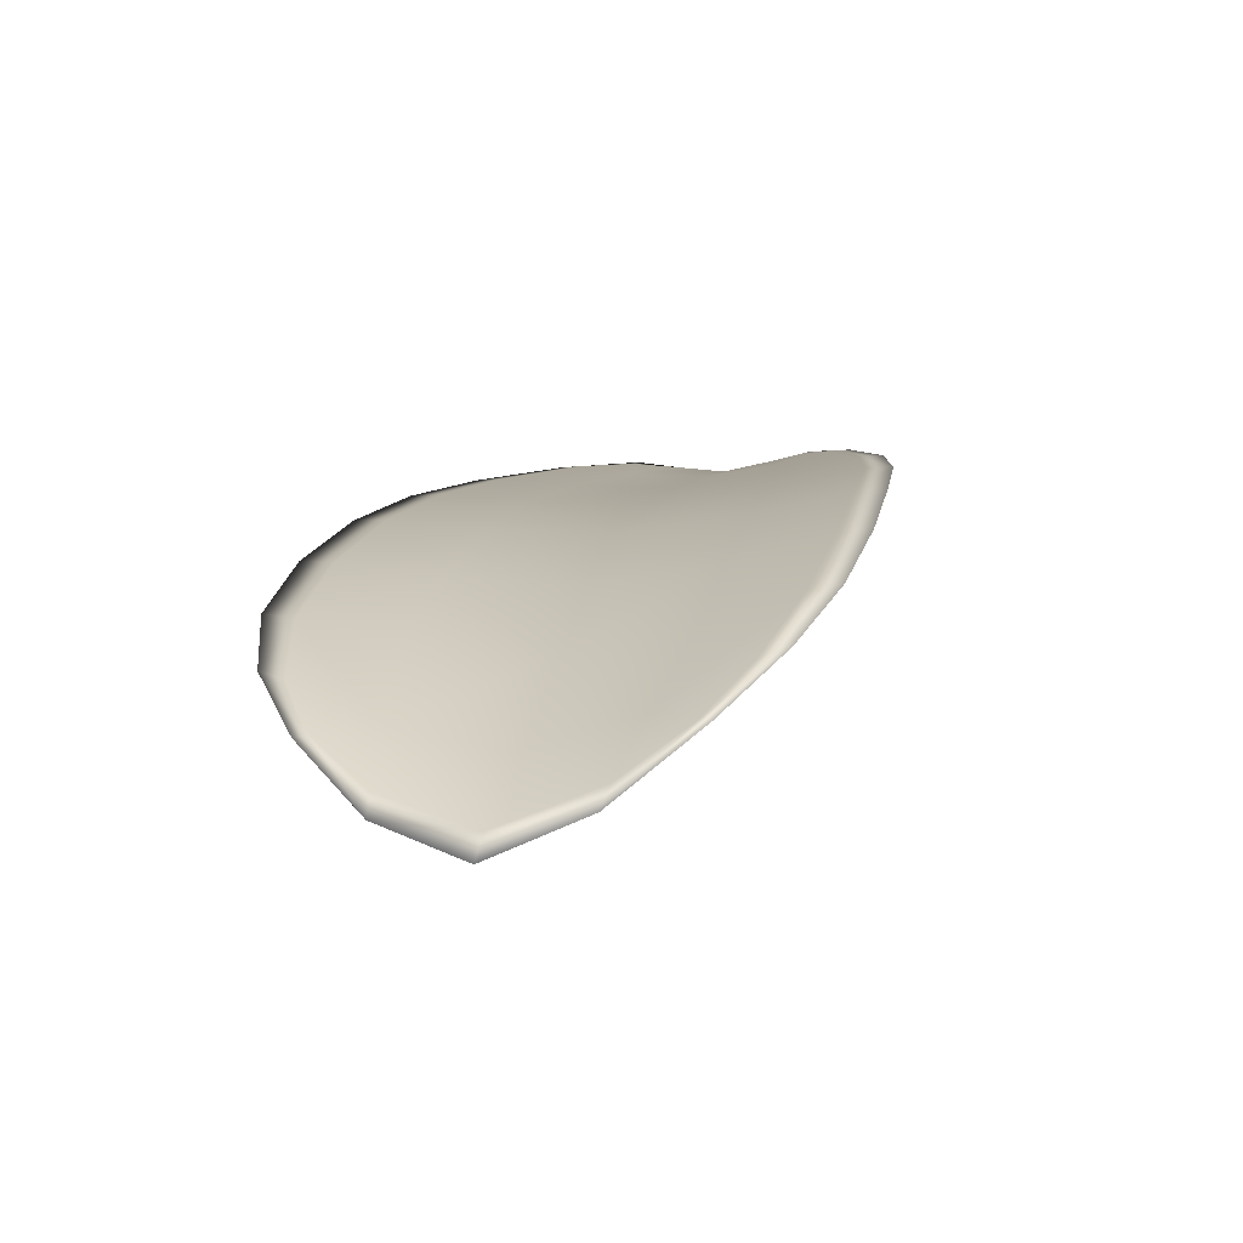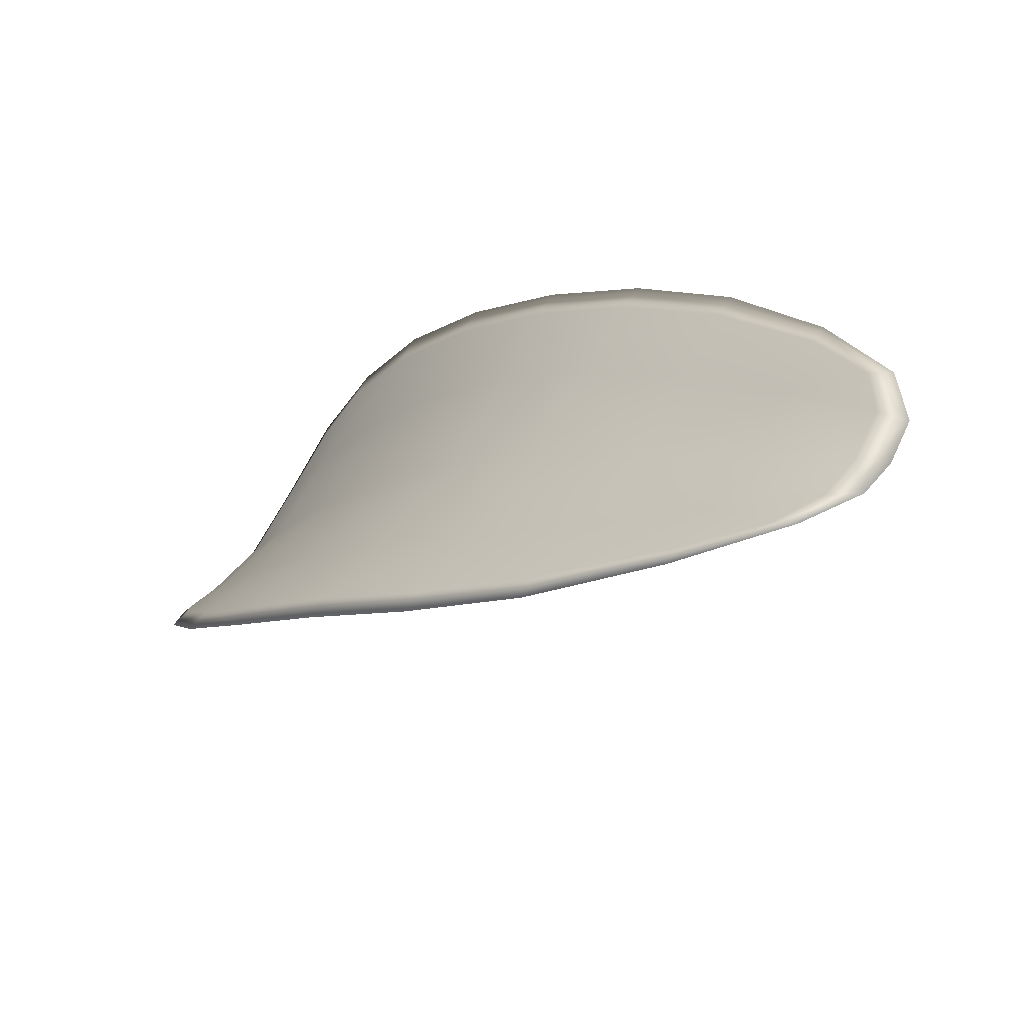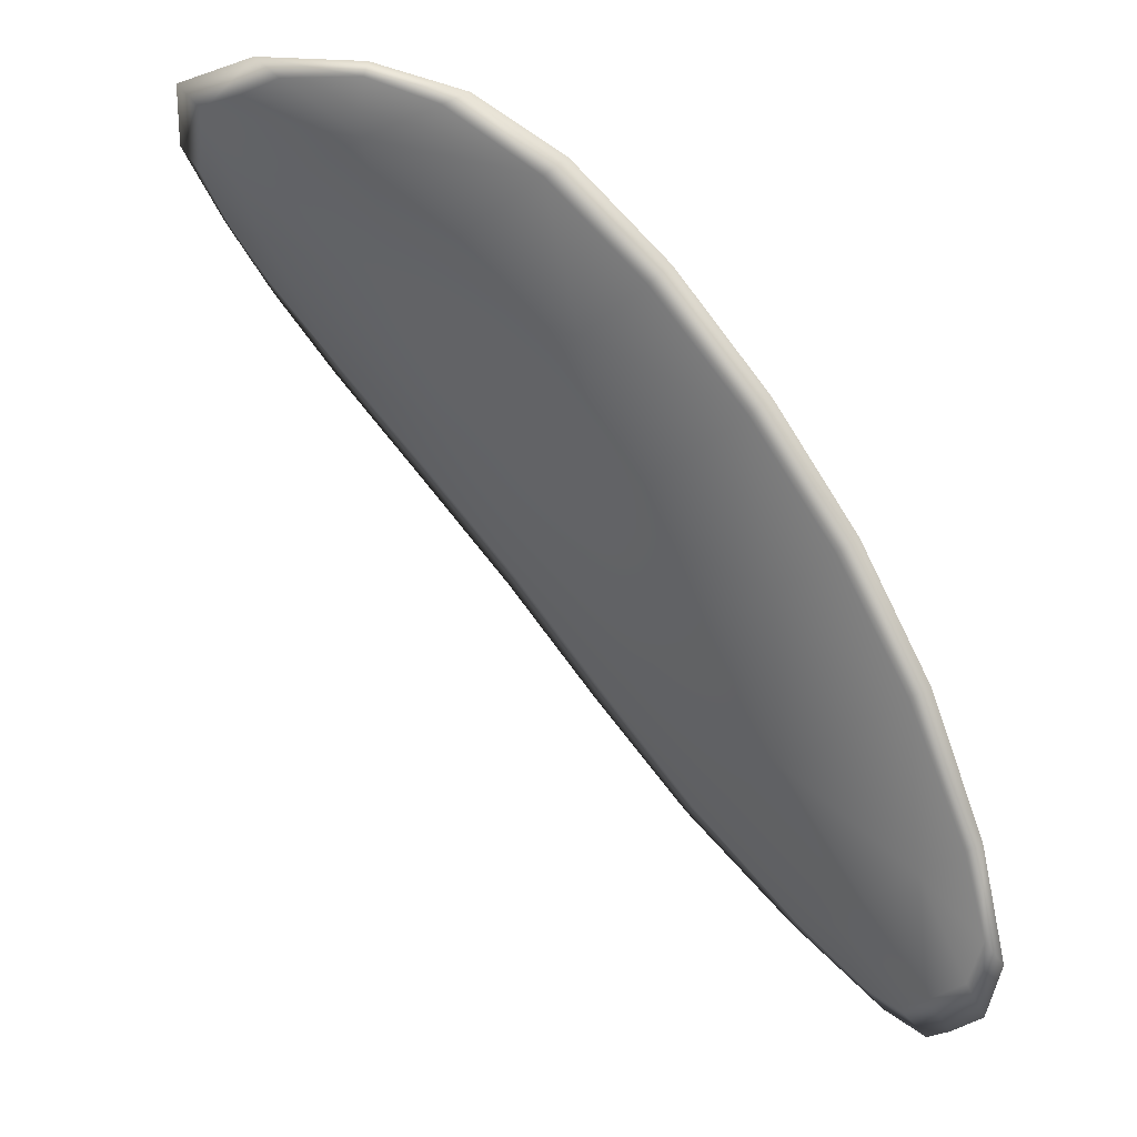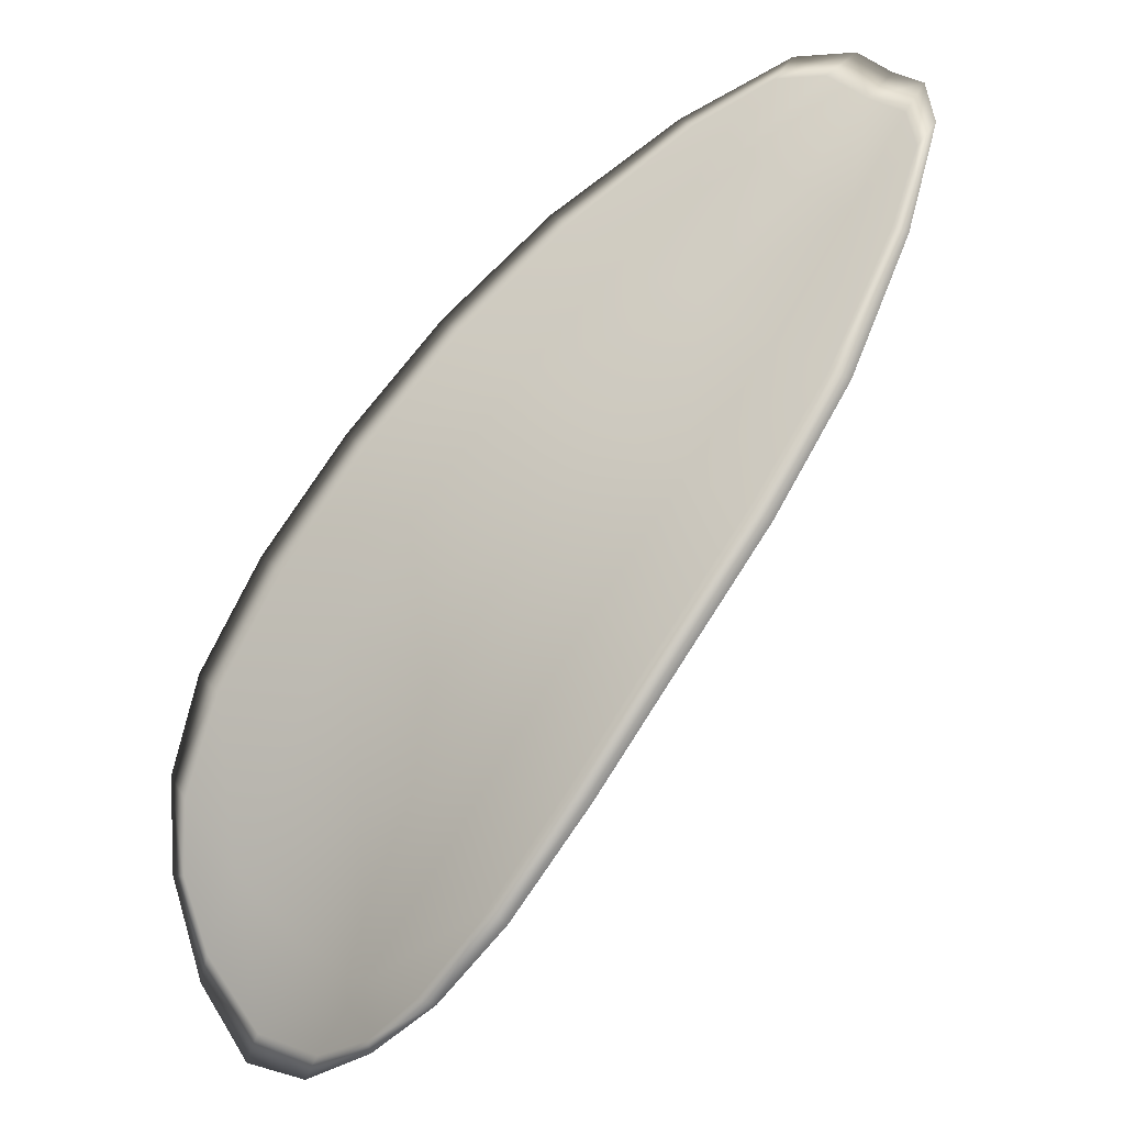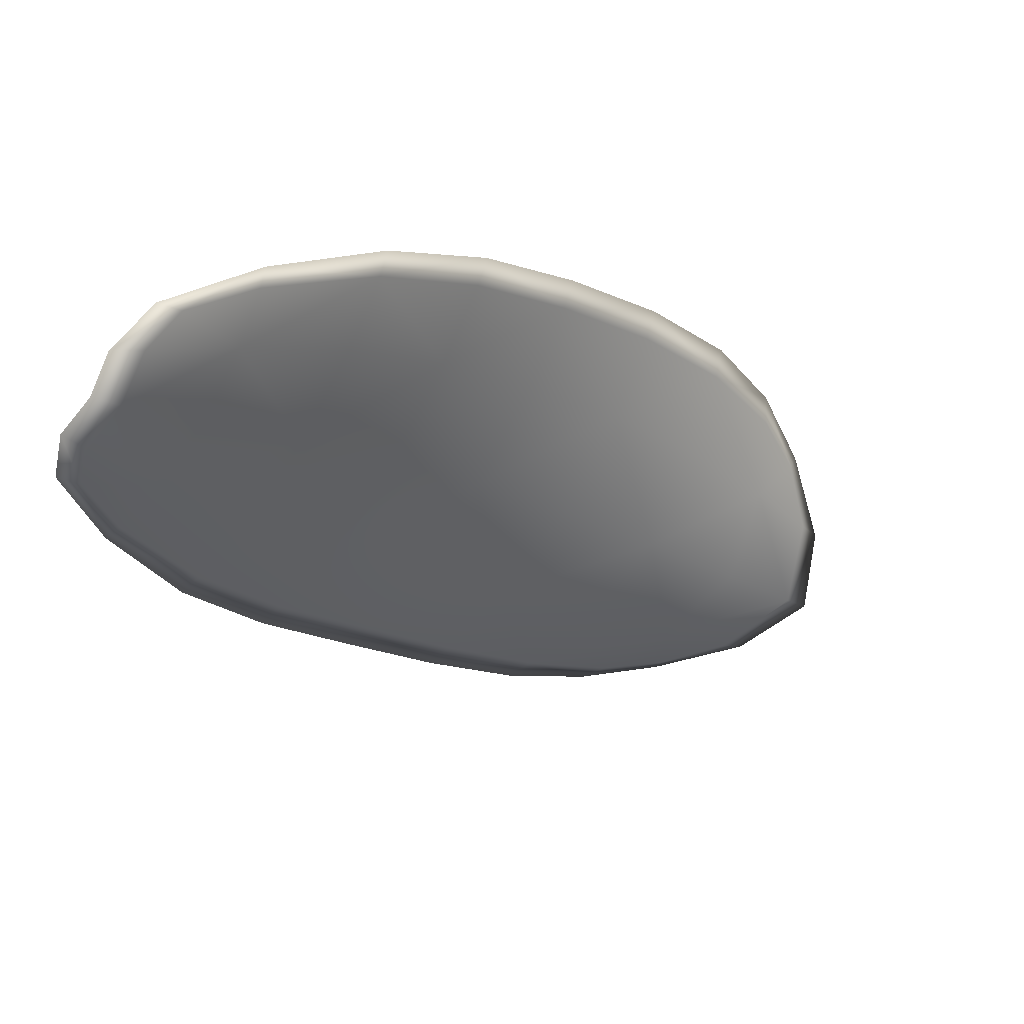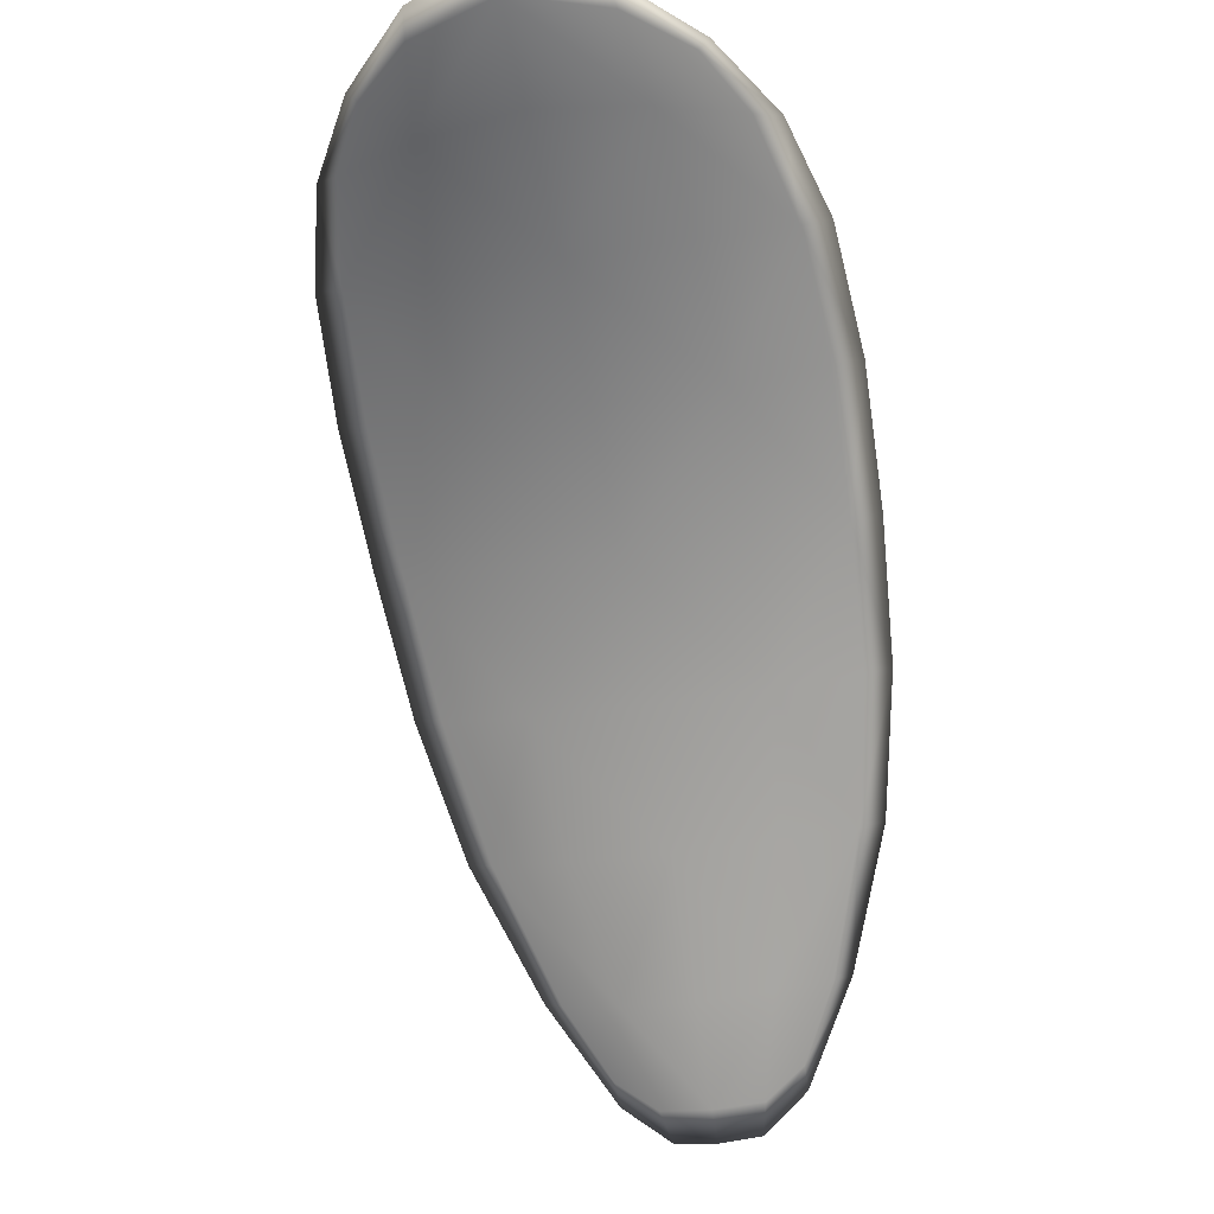
<metadata>
{"format":"obj","ext":"obj","renderer":"f3d","projection":"perspective","resolution":1024,"background":"white","views":[{"elev":-29.7,"azim":-171.0,"up":"+Z"},{"elev":54.3,"azim":-61.6,"up":"+Z"},{"elev":-21.0,"azim":-124.7,"up":"+Y"},{"elev":33.0,"azim":-135.6,"up":"+Z"},{"elev":-77.7,"azim":54.9,"up":"+Y"},{"elev":-21.2,"azim":-172.5,"up":"+Y"}]}
</metadata>
<code>
v -2.436 0.7568 -1.121
v -2.438 0.7569 -1.121
v -2.438 0.7553 -1.119
v -2.436 0.7553 -1.118
v -2.434 0.7554 -1.118
v -2.434 0.7568 -1.12
v -2.435 0.7574 -1.121
v -2.436 0.7578 -1.122
v -2.438 0.758 -1.123
v -2.44 0.7571 -1.121
v -2.442 0.7572 -1.12
v -2.443 0.7559 -1.118
v -2.441 0.7556 -1.119
v -2.44 0.758 -1.123
v -2.441 0.7577 -1.121
v -2.441 0.7492 -1.112
v -2.443 0.7494 -1.112
v -2.443 0.7468 -1.11
v -2.441 0.7466 -1.11
v -2.439 0.7464 -1.11
v -2.439 0.7489 -1.112
v -2.439 0.7513 -1.114
v -2.441 0.7515 -1.114
v -2.443 0.7518 -1.114
v -2.437 0.7489 -1.112
v -2.437 0.7464 -1.11
v -2.436 0.7465 -1.109
v -2.435 0.749 -1.111
v -2.434 0.7514 -1.113
v -2.436 0.7513 -1.114
v -2.436 0.7534 -1.116
v -2.439 0.7534 -1.116
v -2.434 0.7536 -1.116
v -2.441 0.7537 -1.116
v -2.443 0.754 -1.116
v -2.441 0.744 -1.108
v -2.442 0.7442 -1.108
v -2.442 0.7427 -1.107
v -2.441 0.742 -1.107
v -2.44 0.7419 -1.107
v -2.44 0.7439 -1.108
v -2.438 0.7439 -1.108
v -2.439 0.7419 -1.107
v -2.438 0.7425 -1.107
v -2.437 0.7439 -1.108
v -2.436 0.7566 -1.121
v -2.438 0.7567 -1.122
v -2.438 0.7579 -1.123
v -2.436 0.7577 -1.122
v -2.435 0.7573 -1.121
v -2.434 0.7566 -1.12
v -2.434 0.7553 -1.118
v -2.436 0.7551 -1.119
v -2.438 0.7551 -1.119
v -2.44 0.7569 -1.121
v -2.442 0.757 -1.12
v -2.441 0.7576 -1.122
v -2.44 0.7579 -1.123
v -2.441 0.7554 -1.119
v -2.443 0.7558 -1.118
v -2.441 0.749 -1.112
v -2.443 0.7493 -1.112
v -2.443 0.7517 -1.114
v -2.441 0.7514 -1.114
v -2.439 0.7511 -1.114
v -2.439 0.7488 -1.112
v -2.439 0.7463 -1.11
v -2.441 0.7465 -1.11
v -2.443 0.7467 -1.11
v -2.437 0.7488 -1.112
v -2.436 0.7511 -1.114
v -2.434 0.7512 -1.114
v -2.435 0.7488 -1.112
v -2.436 0.7463 -1.11
v -2.437 0.7463 -1.11
v -2.436 0.7533 -1.116
v -2.439 0.7532 -1.117
v -2.434 0.7534 -1.116
v -2.441 0.7535 -1.117
v -2.443 0.7539 -1.116
v -2.441 0.7439 -1.108
v -2.442 0.7441 -1.108
v -2.44 0.7437 -1.108
v -2.44 0.7418 -1.107
v -2.441 0.7419 -1.107
v -2.442 0.7426 -1.107
v -2.438 0.7437 -1.108
v -2.437 0.7438 -1.108
v -2.438 0.7424 -1.107
v -2.439 0.7418 -1.107
v -2.443 0.7442 -1.108
v -2.442 0.7422 -1.107
v -2.444 0.7469 -1.11
v -2.442 0.7426 -1.107
v -2.439 0.7412 -1.106
v -2.438 0.742 -1.106
v -2.44 0.7412 -1.106
v -2.438 0.7424 -1.107
v -2.434 0.7567 -1.119
v -2.435 0.7575 -1.121
v -2.433 0.7554 -1.118
v -2.435 0.7573 -1.121
v -2.44 0.7583 -1.123
v -2.441 0.7579 -1.122
v -2.438 0.7583 -1.124
v -2.441 0.7576 -1.122
v -2.442 0.7571 -1.12
v -2.443 0.7559 -1.118
v -2.441 0.7413 -1.106
v -2.436 0.7439 -1.108
v -2.435 0.7464 -1.109
v -2.436 0.7581 -1.123
v -2.433 0.7536 -1.116
v -2.434 0.7513 -1.113
v -2.444 0.7541 -1.116
v -2.444 0.7518 -1.114
v -2.444 0.7494 -1.112
v -2.434 0.7489 -1.111
f 1 2 3
f 1 3 4
f 1 4 5
f 1 5 6
f 1 6 7
f 1 7 8
f 1 8 9
f 1 9 2
f 10 11 12
f 10 12 13
f 10 13 3
f 10 3 2
f 10 2 9
f 10 9 14
f 10 14 15
f 10 15 11
f 16 17 18
f 16 18 19
f 16 19 20
f 16 20 21
f 16 21 22
f 16 22 23
f 16 23 24
f 16 24 17
f 25 21 20
f 25 20 26
f 25 26 27
f 25 27 28
f 25 28 29
f 25 29 30
f 25 30 22
f 25 22 21
f 31 32 22
f 31 22 30
f 31 30 29
f 31 29 33
f 31 33 5
f 31 5 4
f 31 4 3
f 31 3 32
f 34 35 24
f 34 24 23
f 34 23 22
f 34 22 32
f 34 32 3
f 34 3 13
f 34 13 12
f 34 12 35
f 36 37 38
f 36 38 39
f 36 39 40
f 36 40 41
f 36 41 20
f 36 20 19
f 36 19 18
f 36 18 37
f 42 41 40
f 42 40 43
f 42 43 44
f 42 44 45
f 42 45 27
f 42 27 26
f 42 26 20
f 42 20 41
f 46 47 48
f 46 48 49
f 46 49 50
f 46 50 51
f 46 51 52
f 46 52 53
f 46 53 54
f 46 54 47
f 55 56 57
f 55 57 58
f 55 58 48
f 55 48 47
f 55 47 54
f 55 54 59
f 55 59 60
f 55 60 56
f 61 62 63
f 61 63 64
f 61 64 65
f 61 65 66
f 61 66 67
f 61 67 68
f 61 68 69
f 61 69 62
f 70 66 65
f 70 65 71
f 70 71 72
f 70 72 73
f 70 73 74
f 70 74 75
f 70 75 67
f 70 67 66
f 76 77 54
f 76 54 53
f 76 53 52
f 76 52 78
f 76 78 72
f 76 72 71
f 76 71 65
f 76 65 77
f 79 80 60
f 79 60 59
f 79 59 54
f 79 54 77
f 79 77 65
f 79 65 64
f 79 64 63
f 79 63 80
f 81 82 69
f 81 69 68
f 81 68 67
f 81 67 83
f 81 83 84
f 81 84 85
f 81 85 86
f 81 86 82
f 87 83 67
f 87 67 75
f 87 75 74
f 87 74 88
f 87 88 89
f 87 89 90
f 87 90 84
f 87 84 83
f 91 92 38
f 91 38 37
f 91 37 18
f 91 18 93
f 91 93 69
f 91 69 82
f 91 82 94
f 91 94 92
f 95 96 44
f 95 44 43
f 95 43 40
f 95 40 97
f 95 97 84
f 95 84 90
f 95 90 98
f 95 98 96
f 99 100 7
f 99 7 6
f 99 6 5
f 99 5 101
f 99 101 52
f 99 52 51
f 99 51 102
f 99 102 100
f 103 104 15
f 103 15 14
f 103 14 9
f 103 9 105
f 103 105 48
f 103 48 58
f 103 58 106
f 103 106 104
f 107 108 12
f 107 12 11
f 107 11 15
f 107 15 104
f 107 104 106
f 107 106 56
f 107 56 60
f 107 60 108
f 109 97 40
f 109 40 39
f 109 39 38
f 109 38 92
f 109 92 94
f 109 94 85
f 109 85 84
f 109 84 97
f 110 111 27
f 110 27 45
f 110 45 44
f 110 44 96
f 110 96 98
f 110 98 88
f 110 88 74
f 110 74 111
f 112 105 9
f 112 9 8
f 112 8 7
f 112 7 100
f 112 100 102
f 112 102 49
f 112 49 48
f 112 48 105
f 113 101 5
f 113 5 33
f 113 33 29
f 113 29 114
f 113 114 72
f 113 72 78
f 113 78 52
f 113 52 101
f 115 116 24
f 115 24 35
f 115 35 12
f 115 12 108
f 115 108 60
f 115 60 80
f 115 80 63
f 115 63 116
f 117 93 18
f 117 18 17
f 117 17 24
f 117 24 116
f 117 116 63
f 117 63 62
f 117 62 69
f 117 69 93
f 118 114 29
f 118 29 28
f 118 28 27
f 118 27 111
f 118 111 74
f 118 74 73
f 118 73 72
f 118 72 114

</code>
